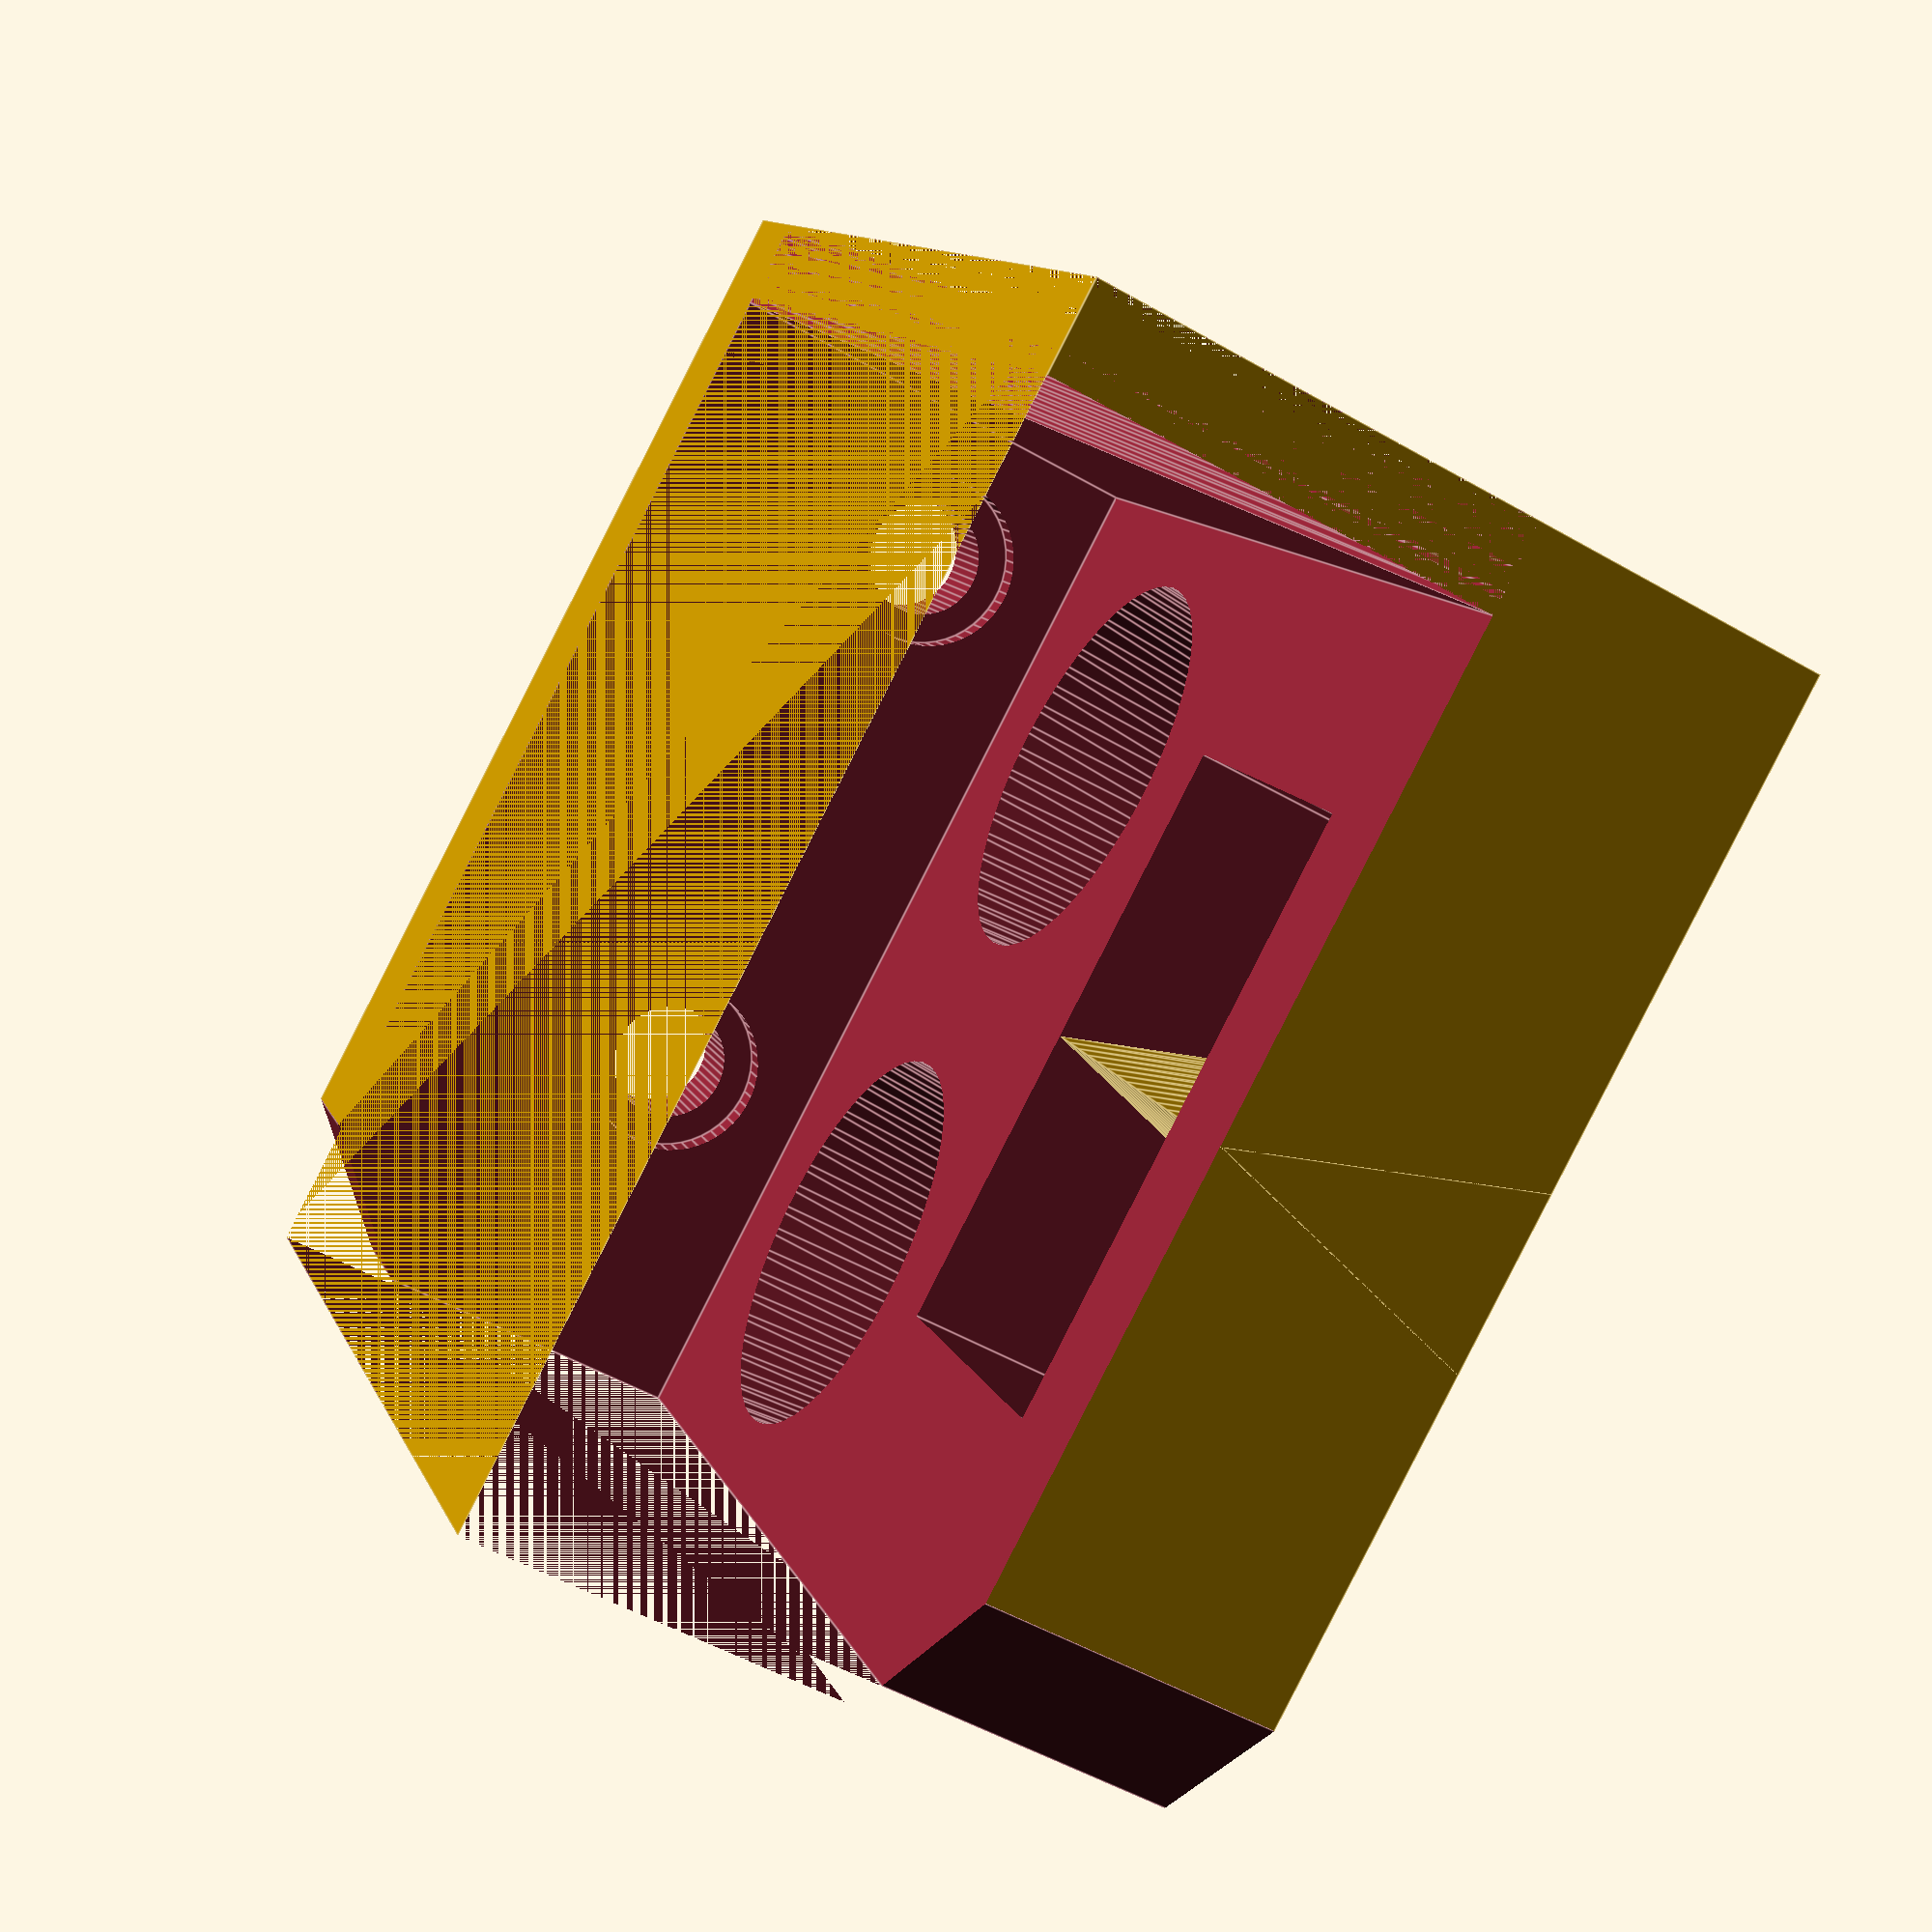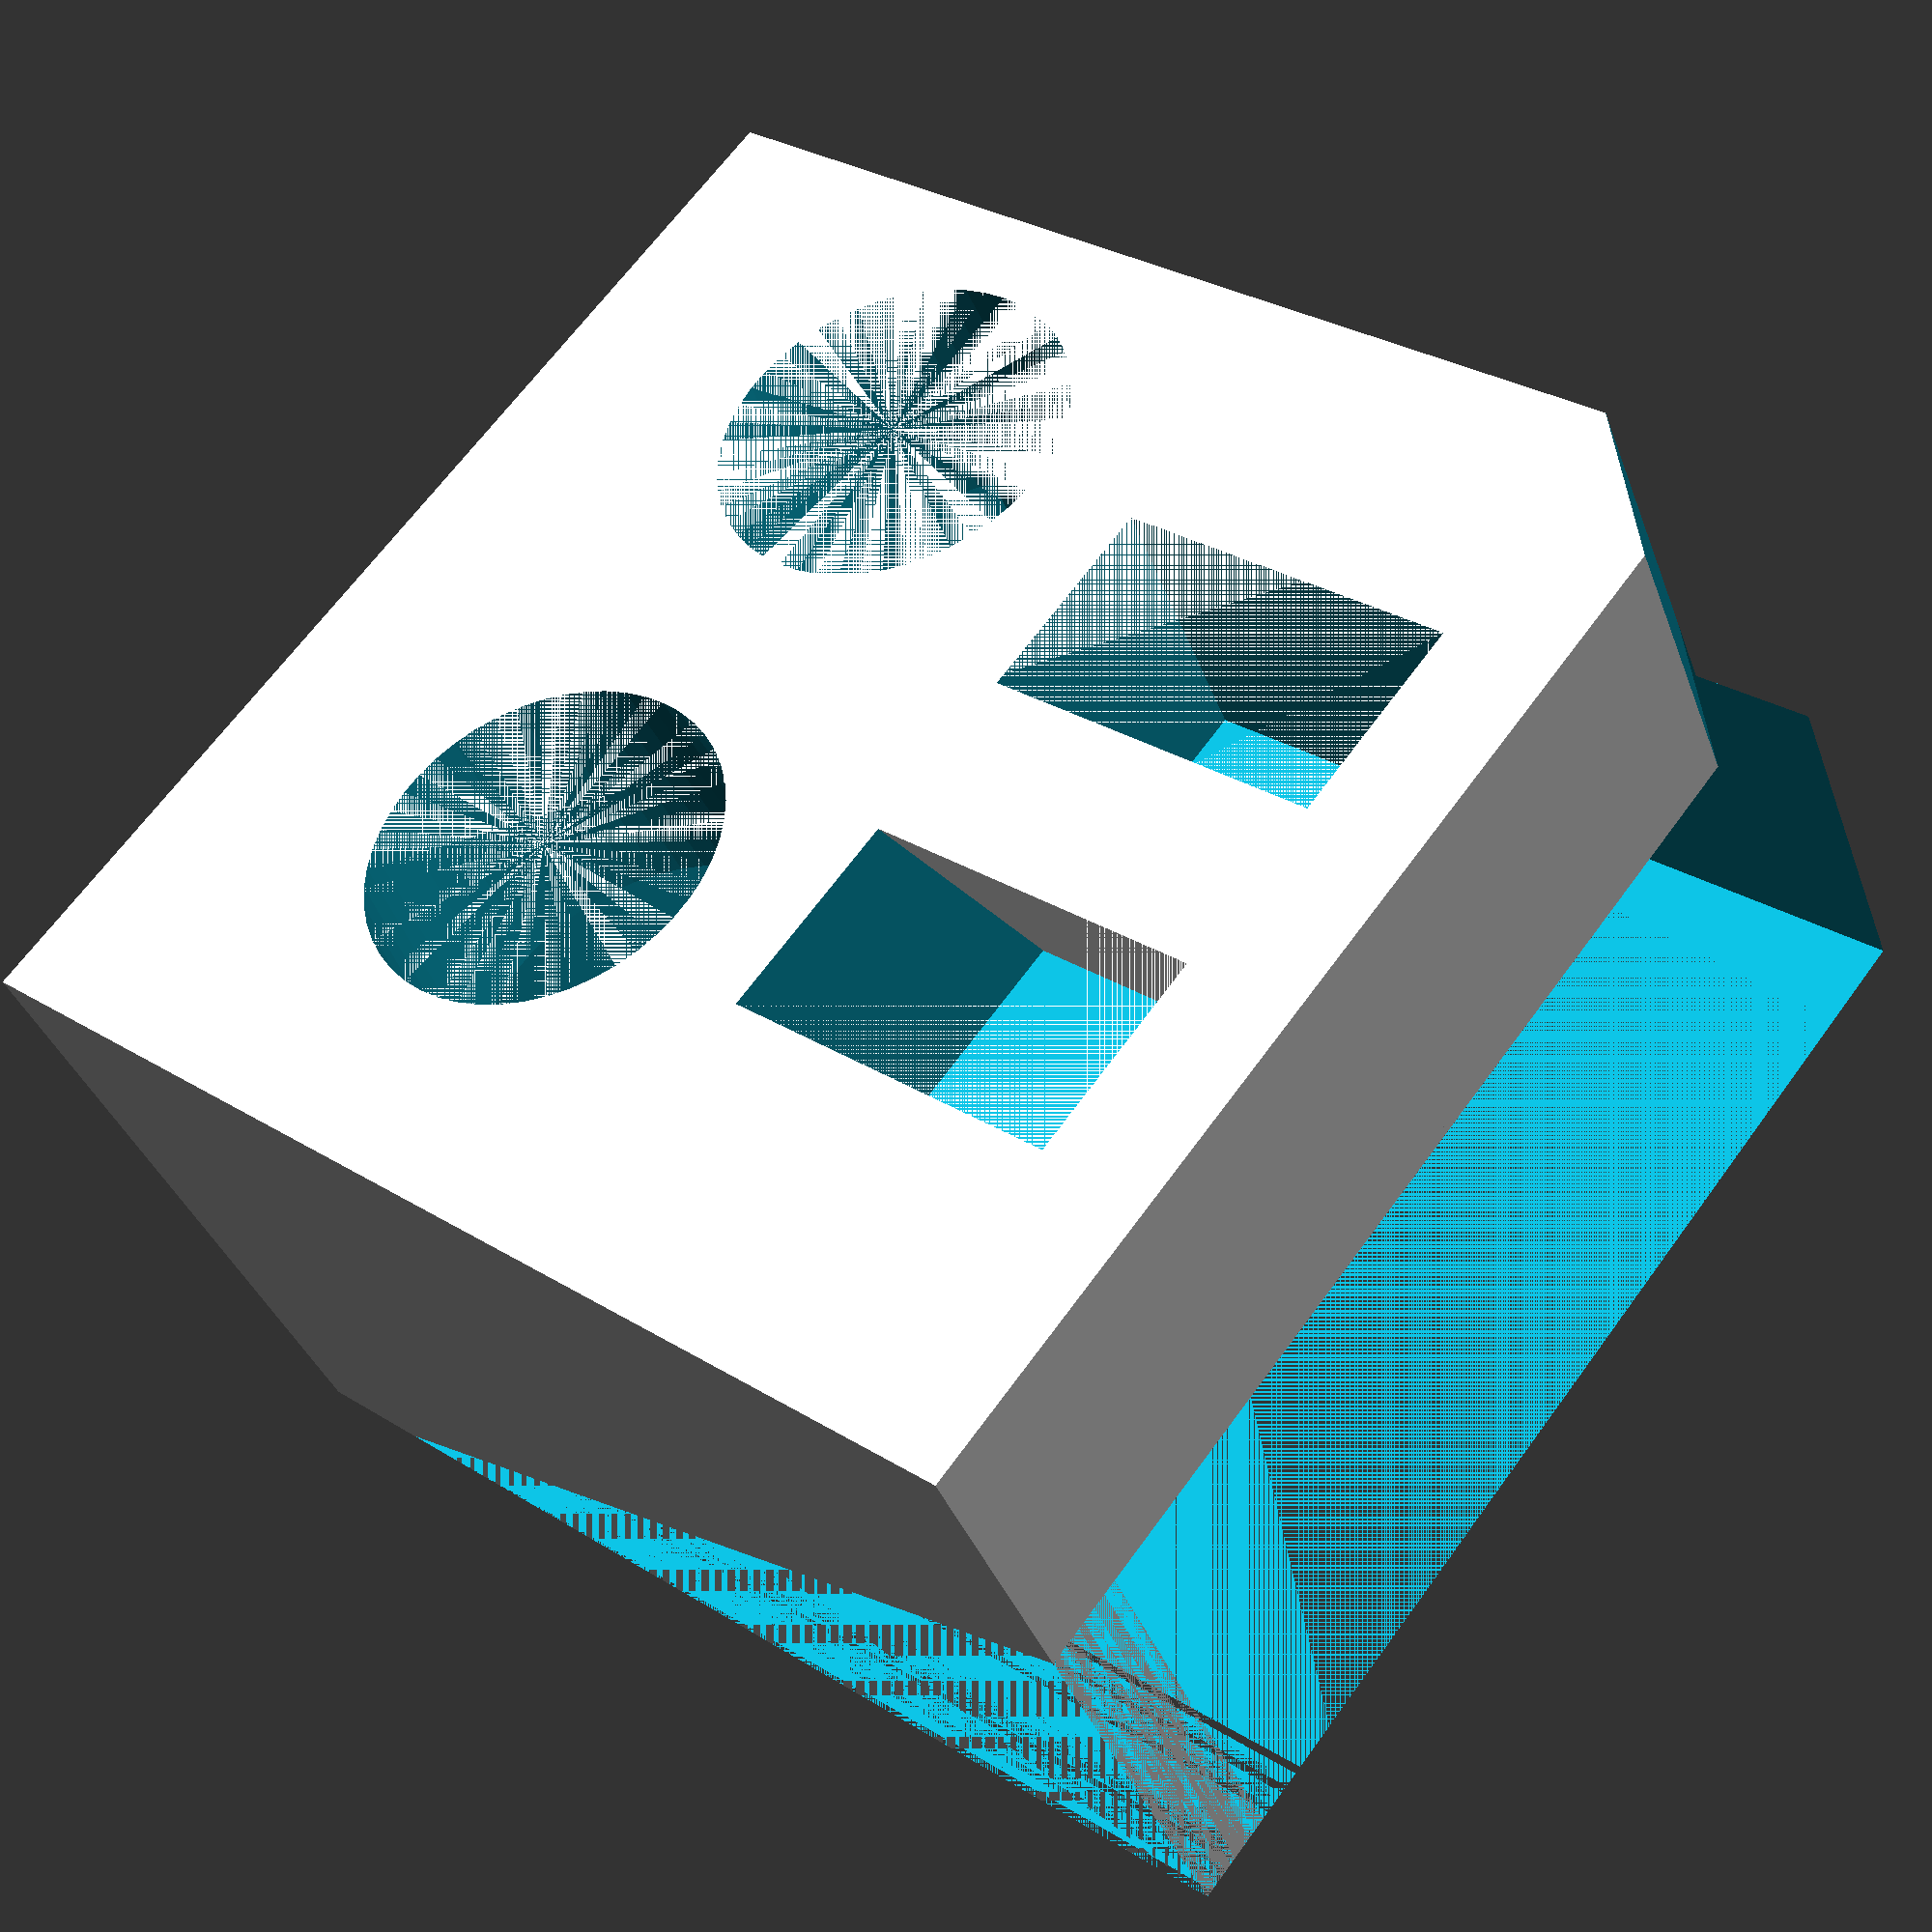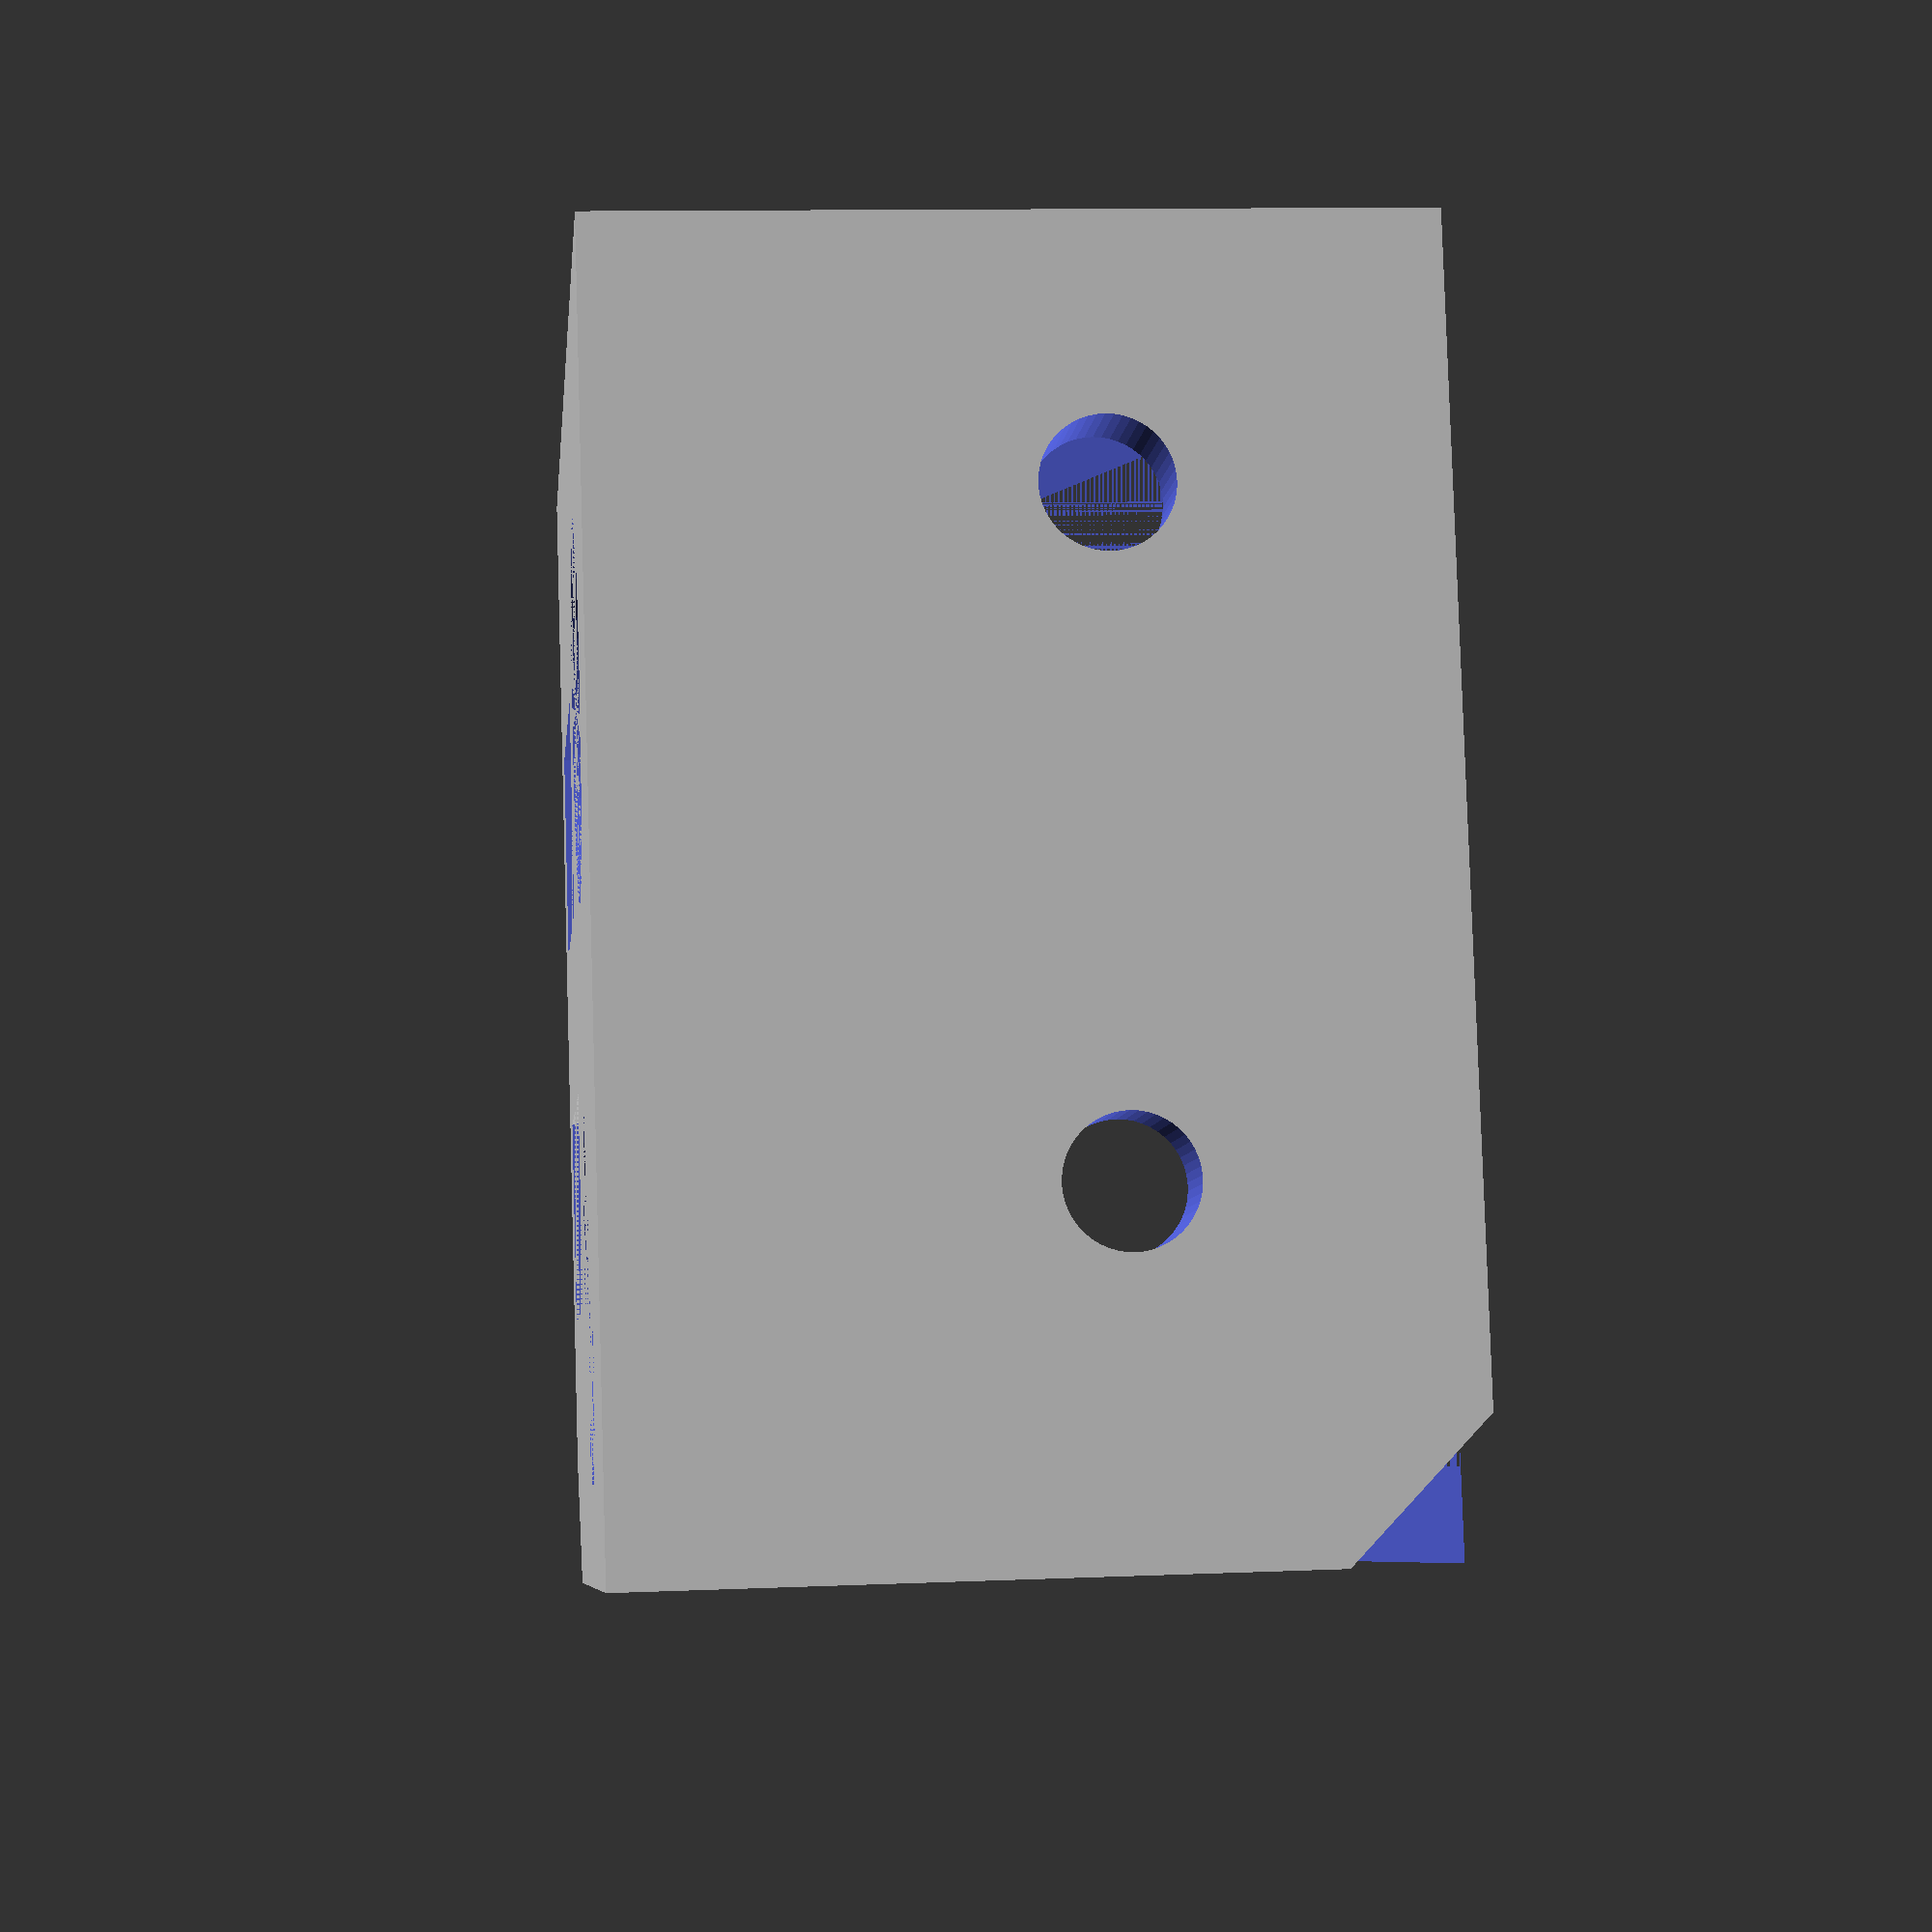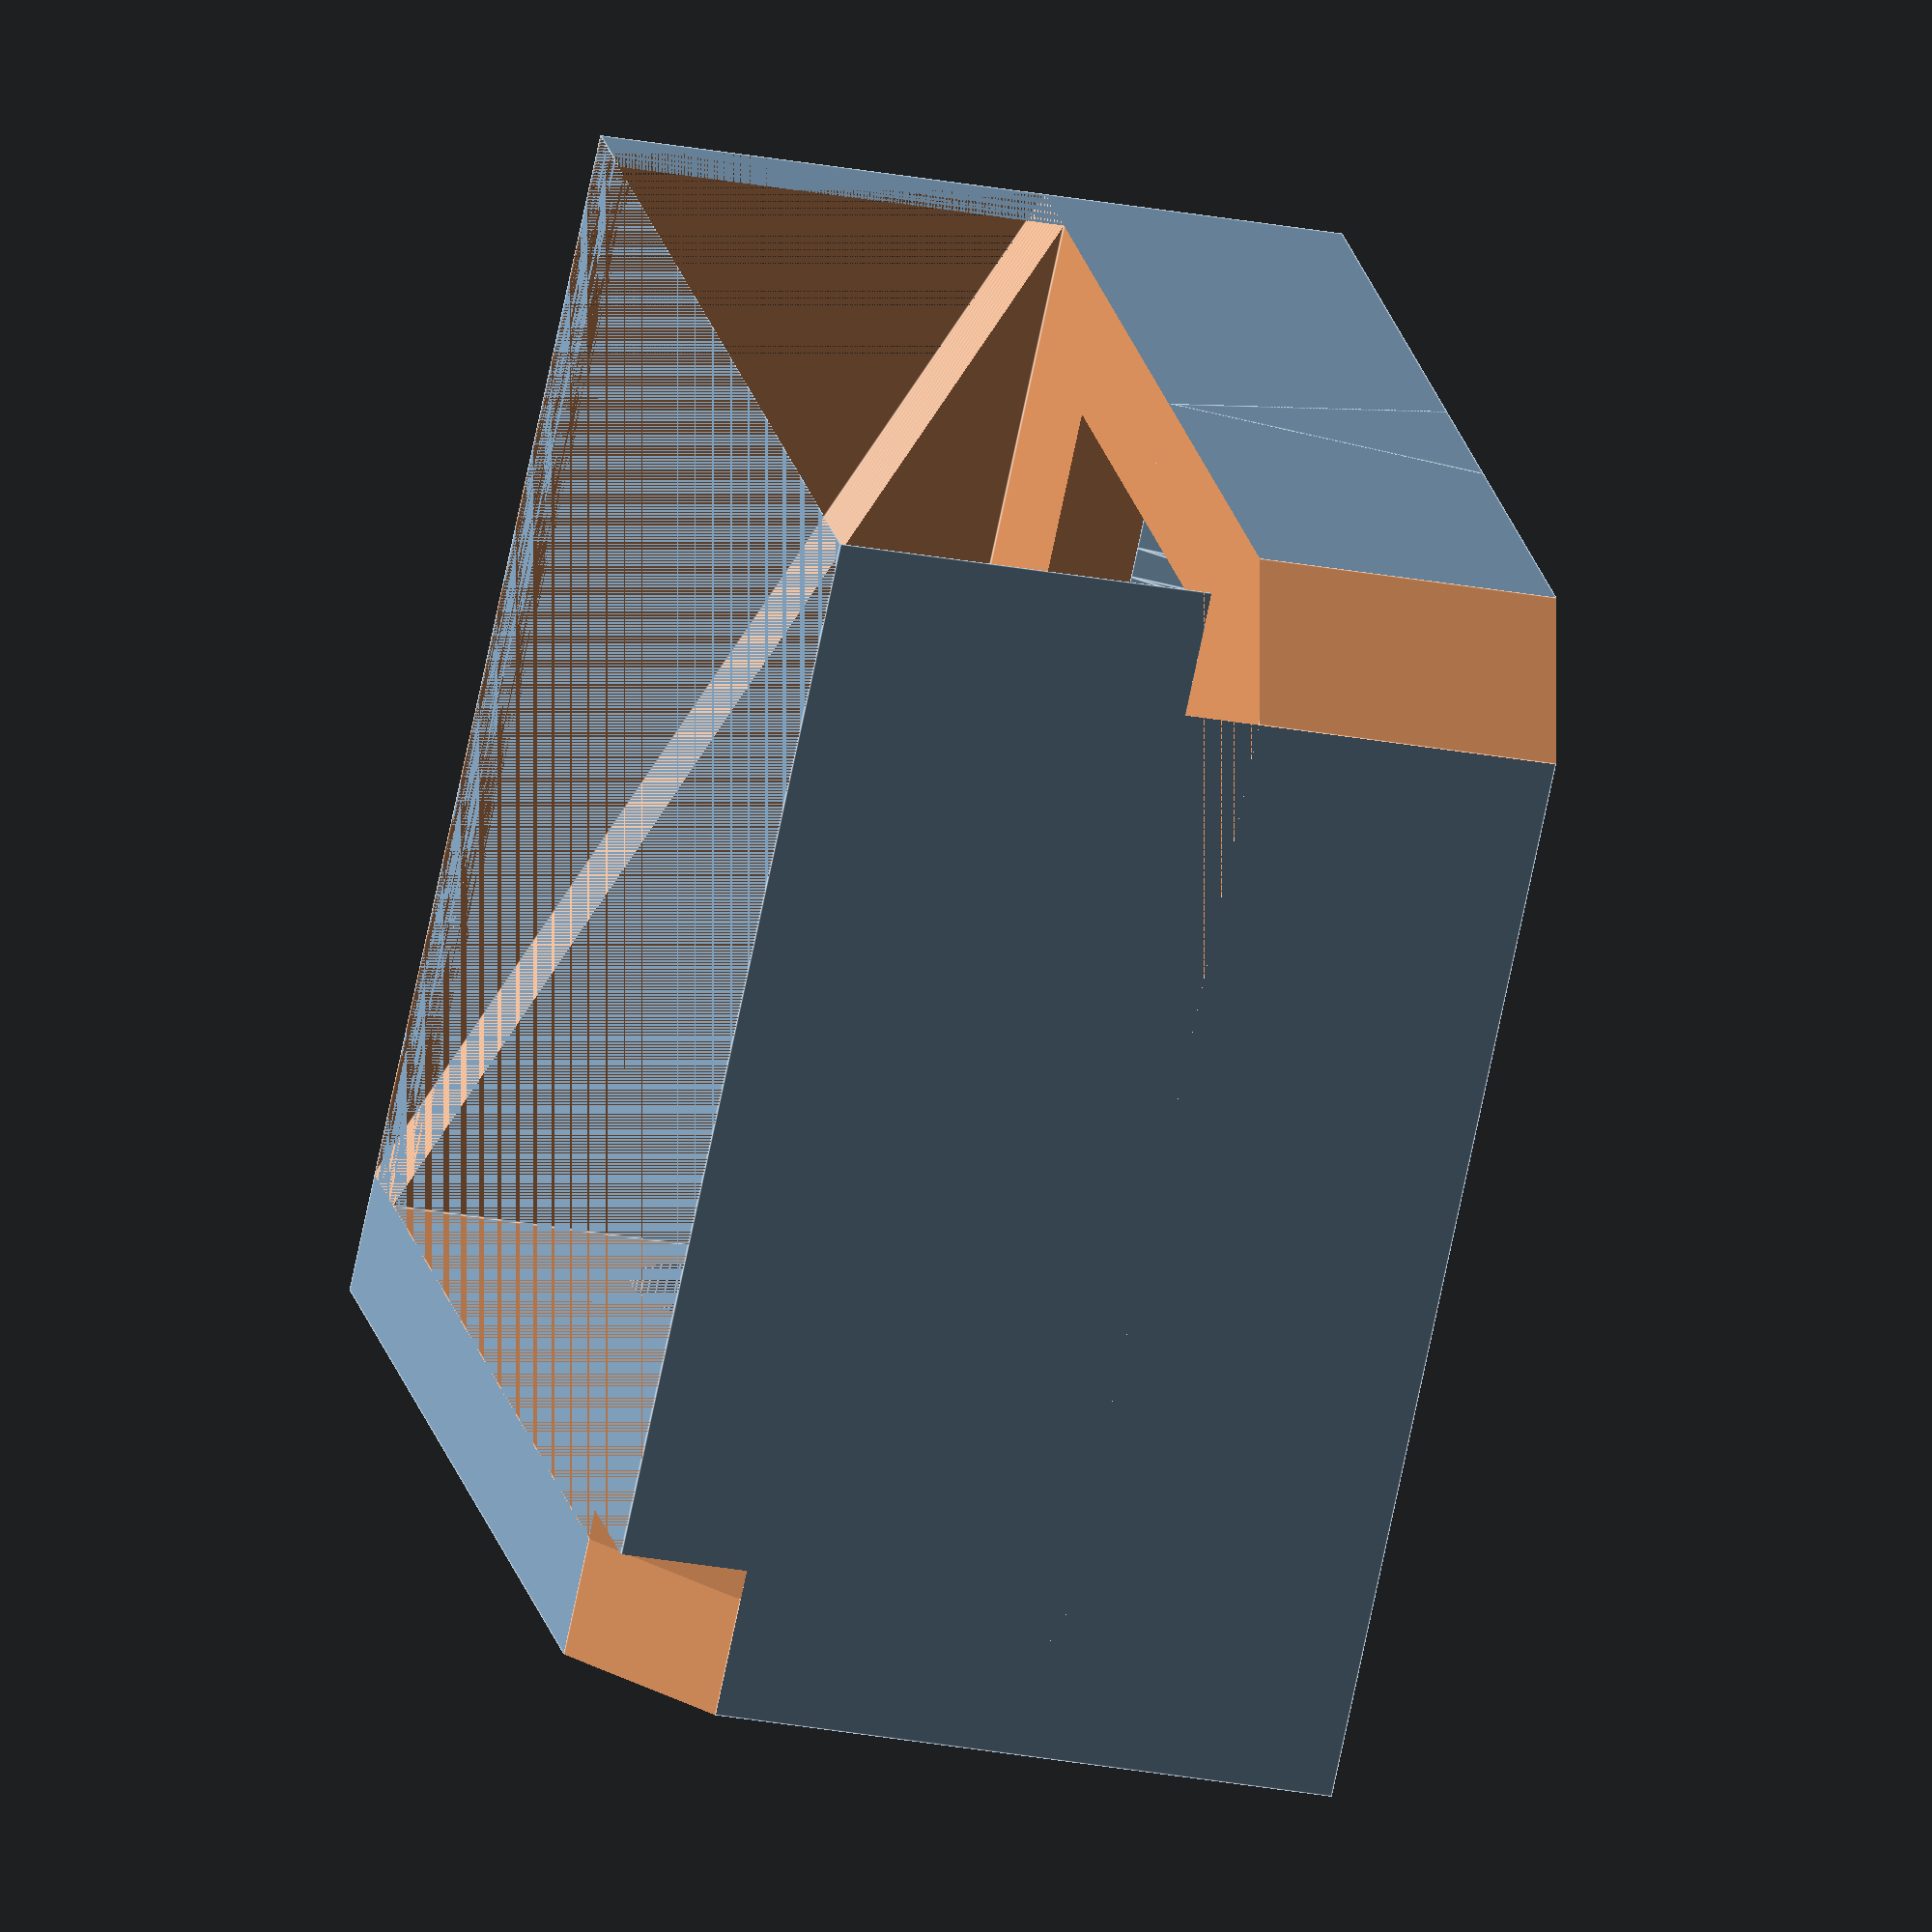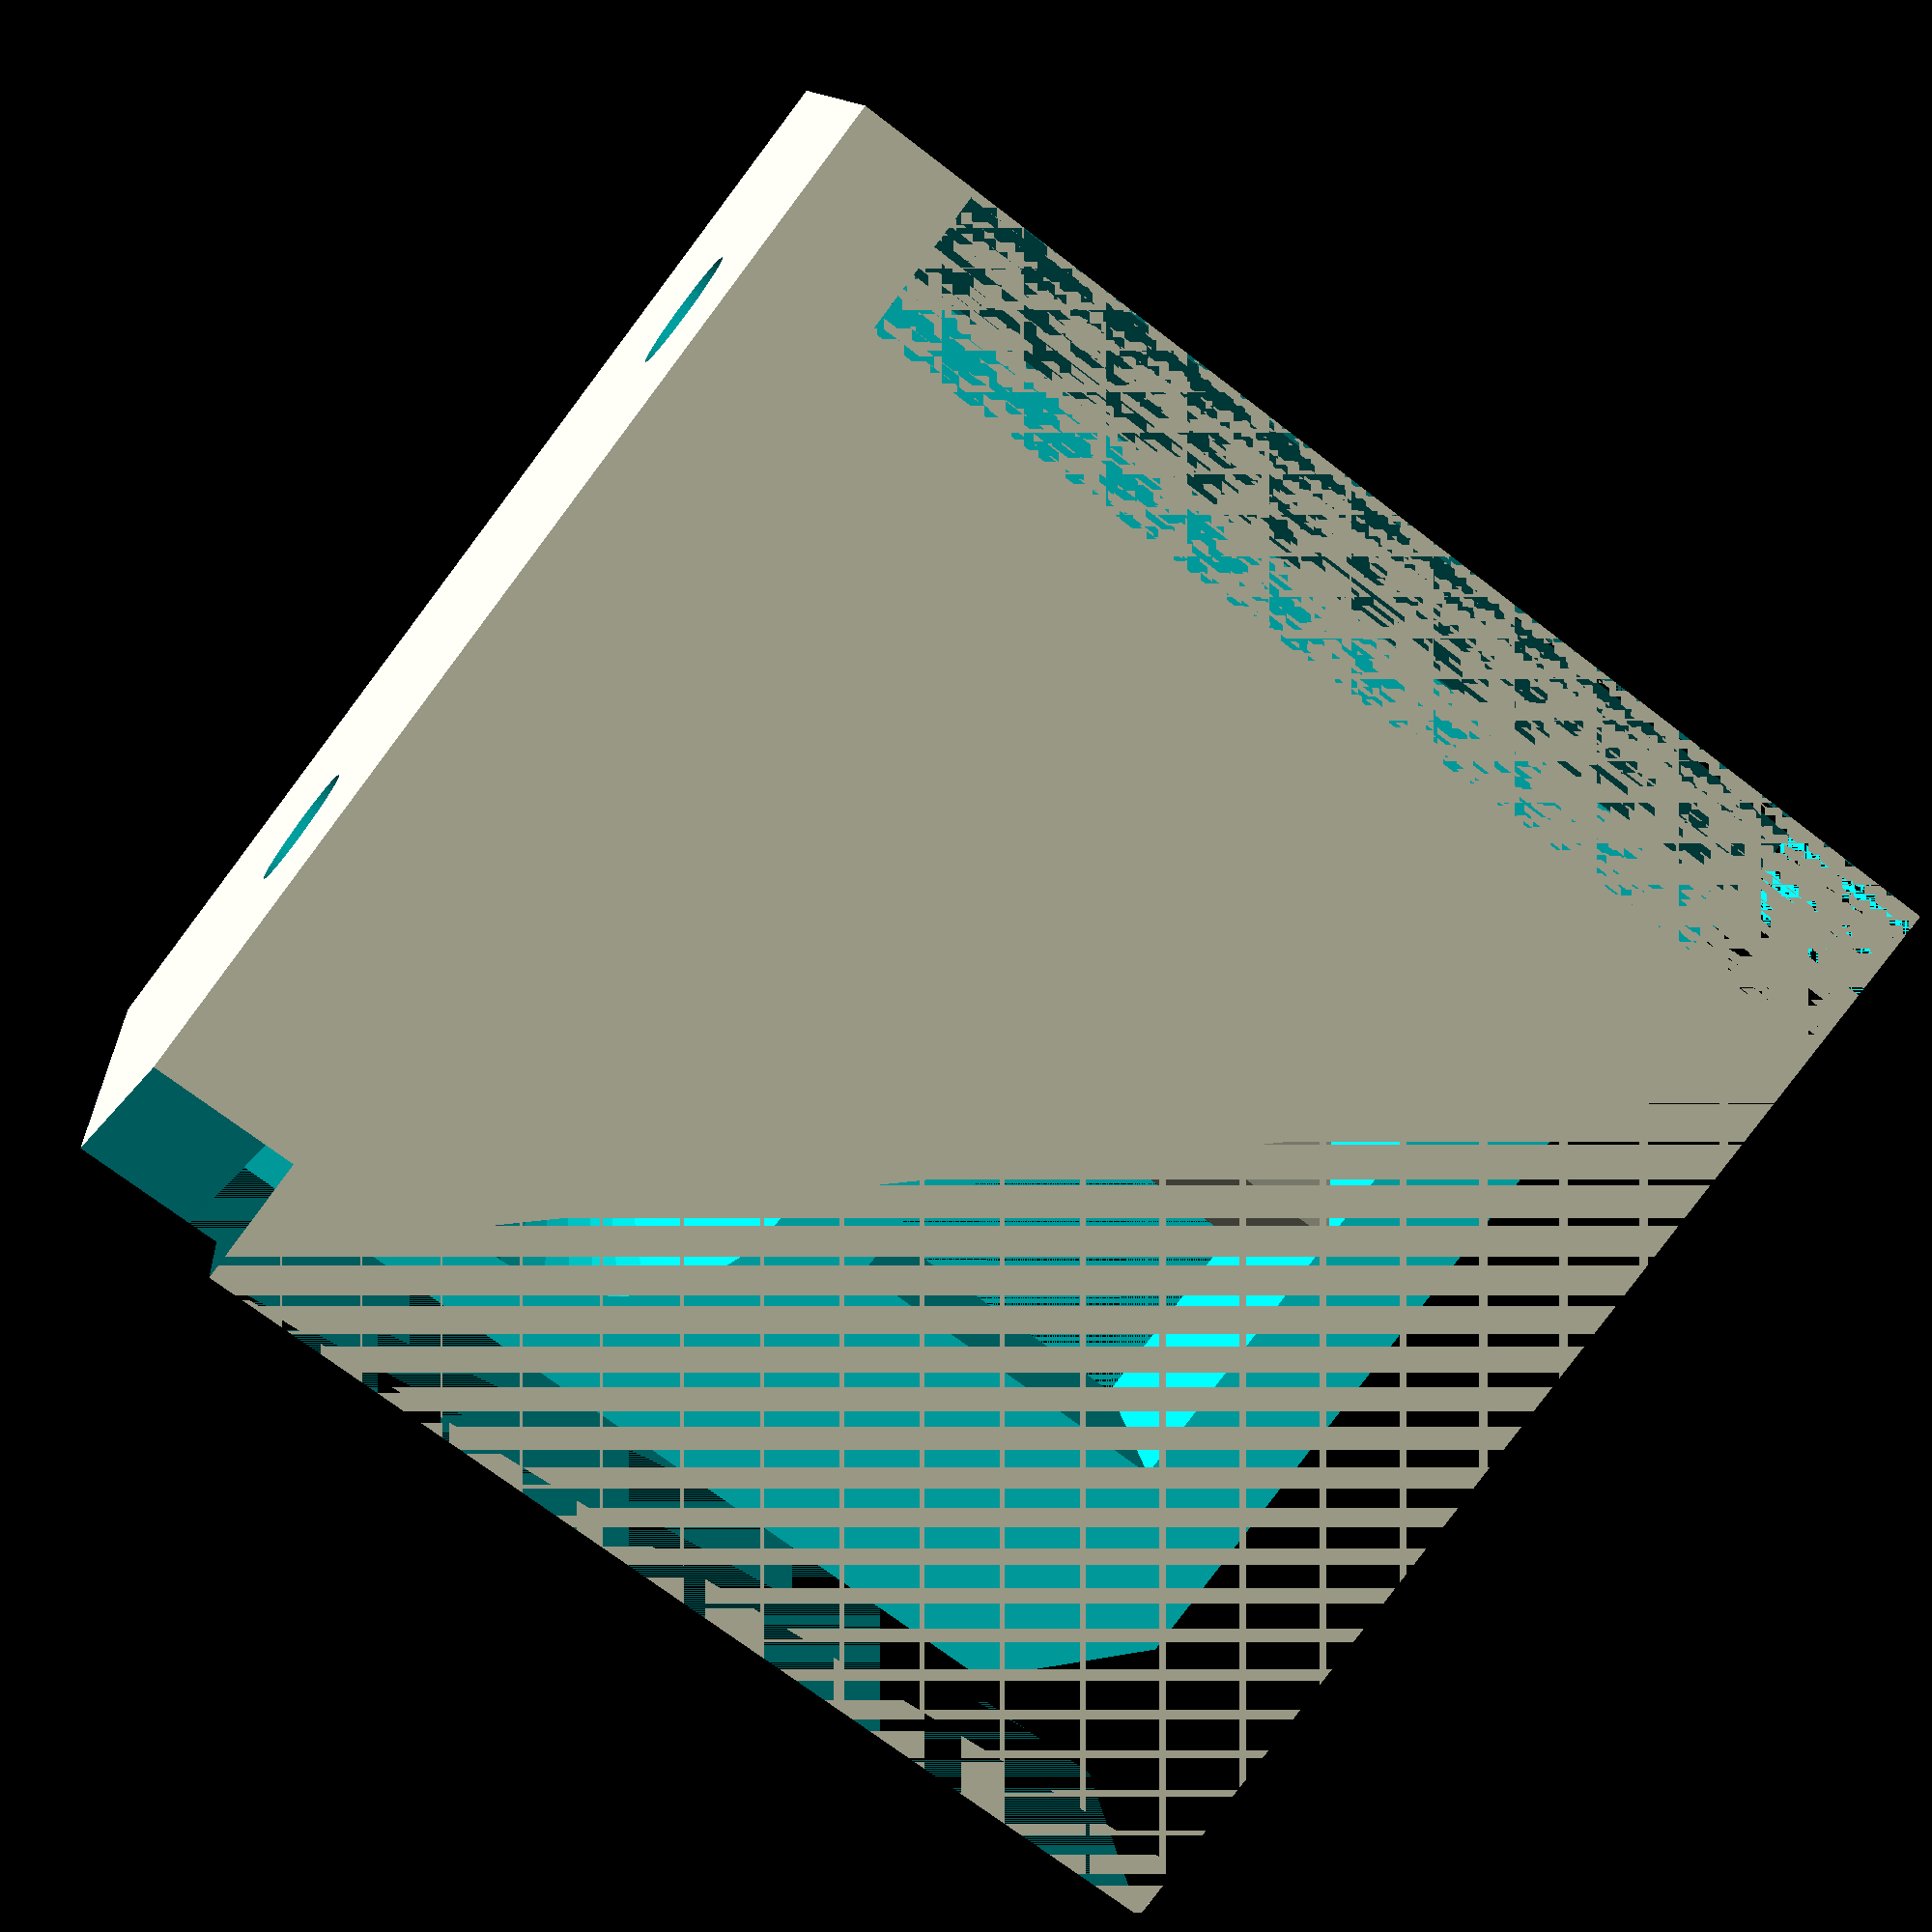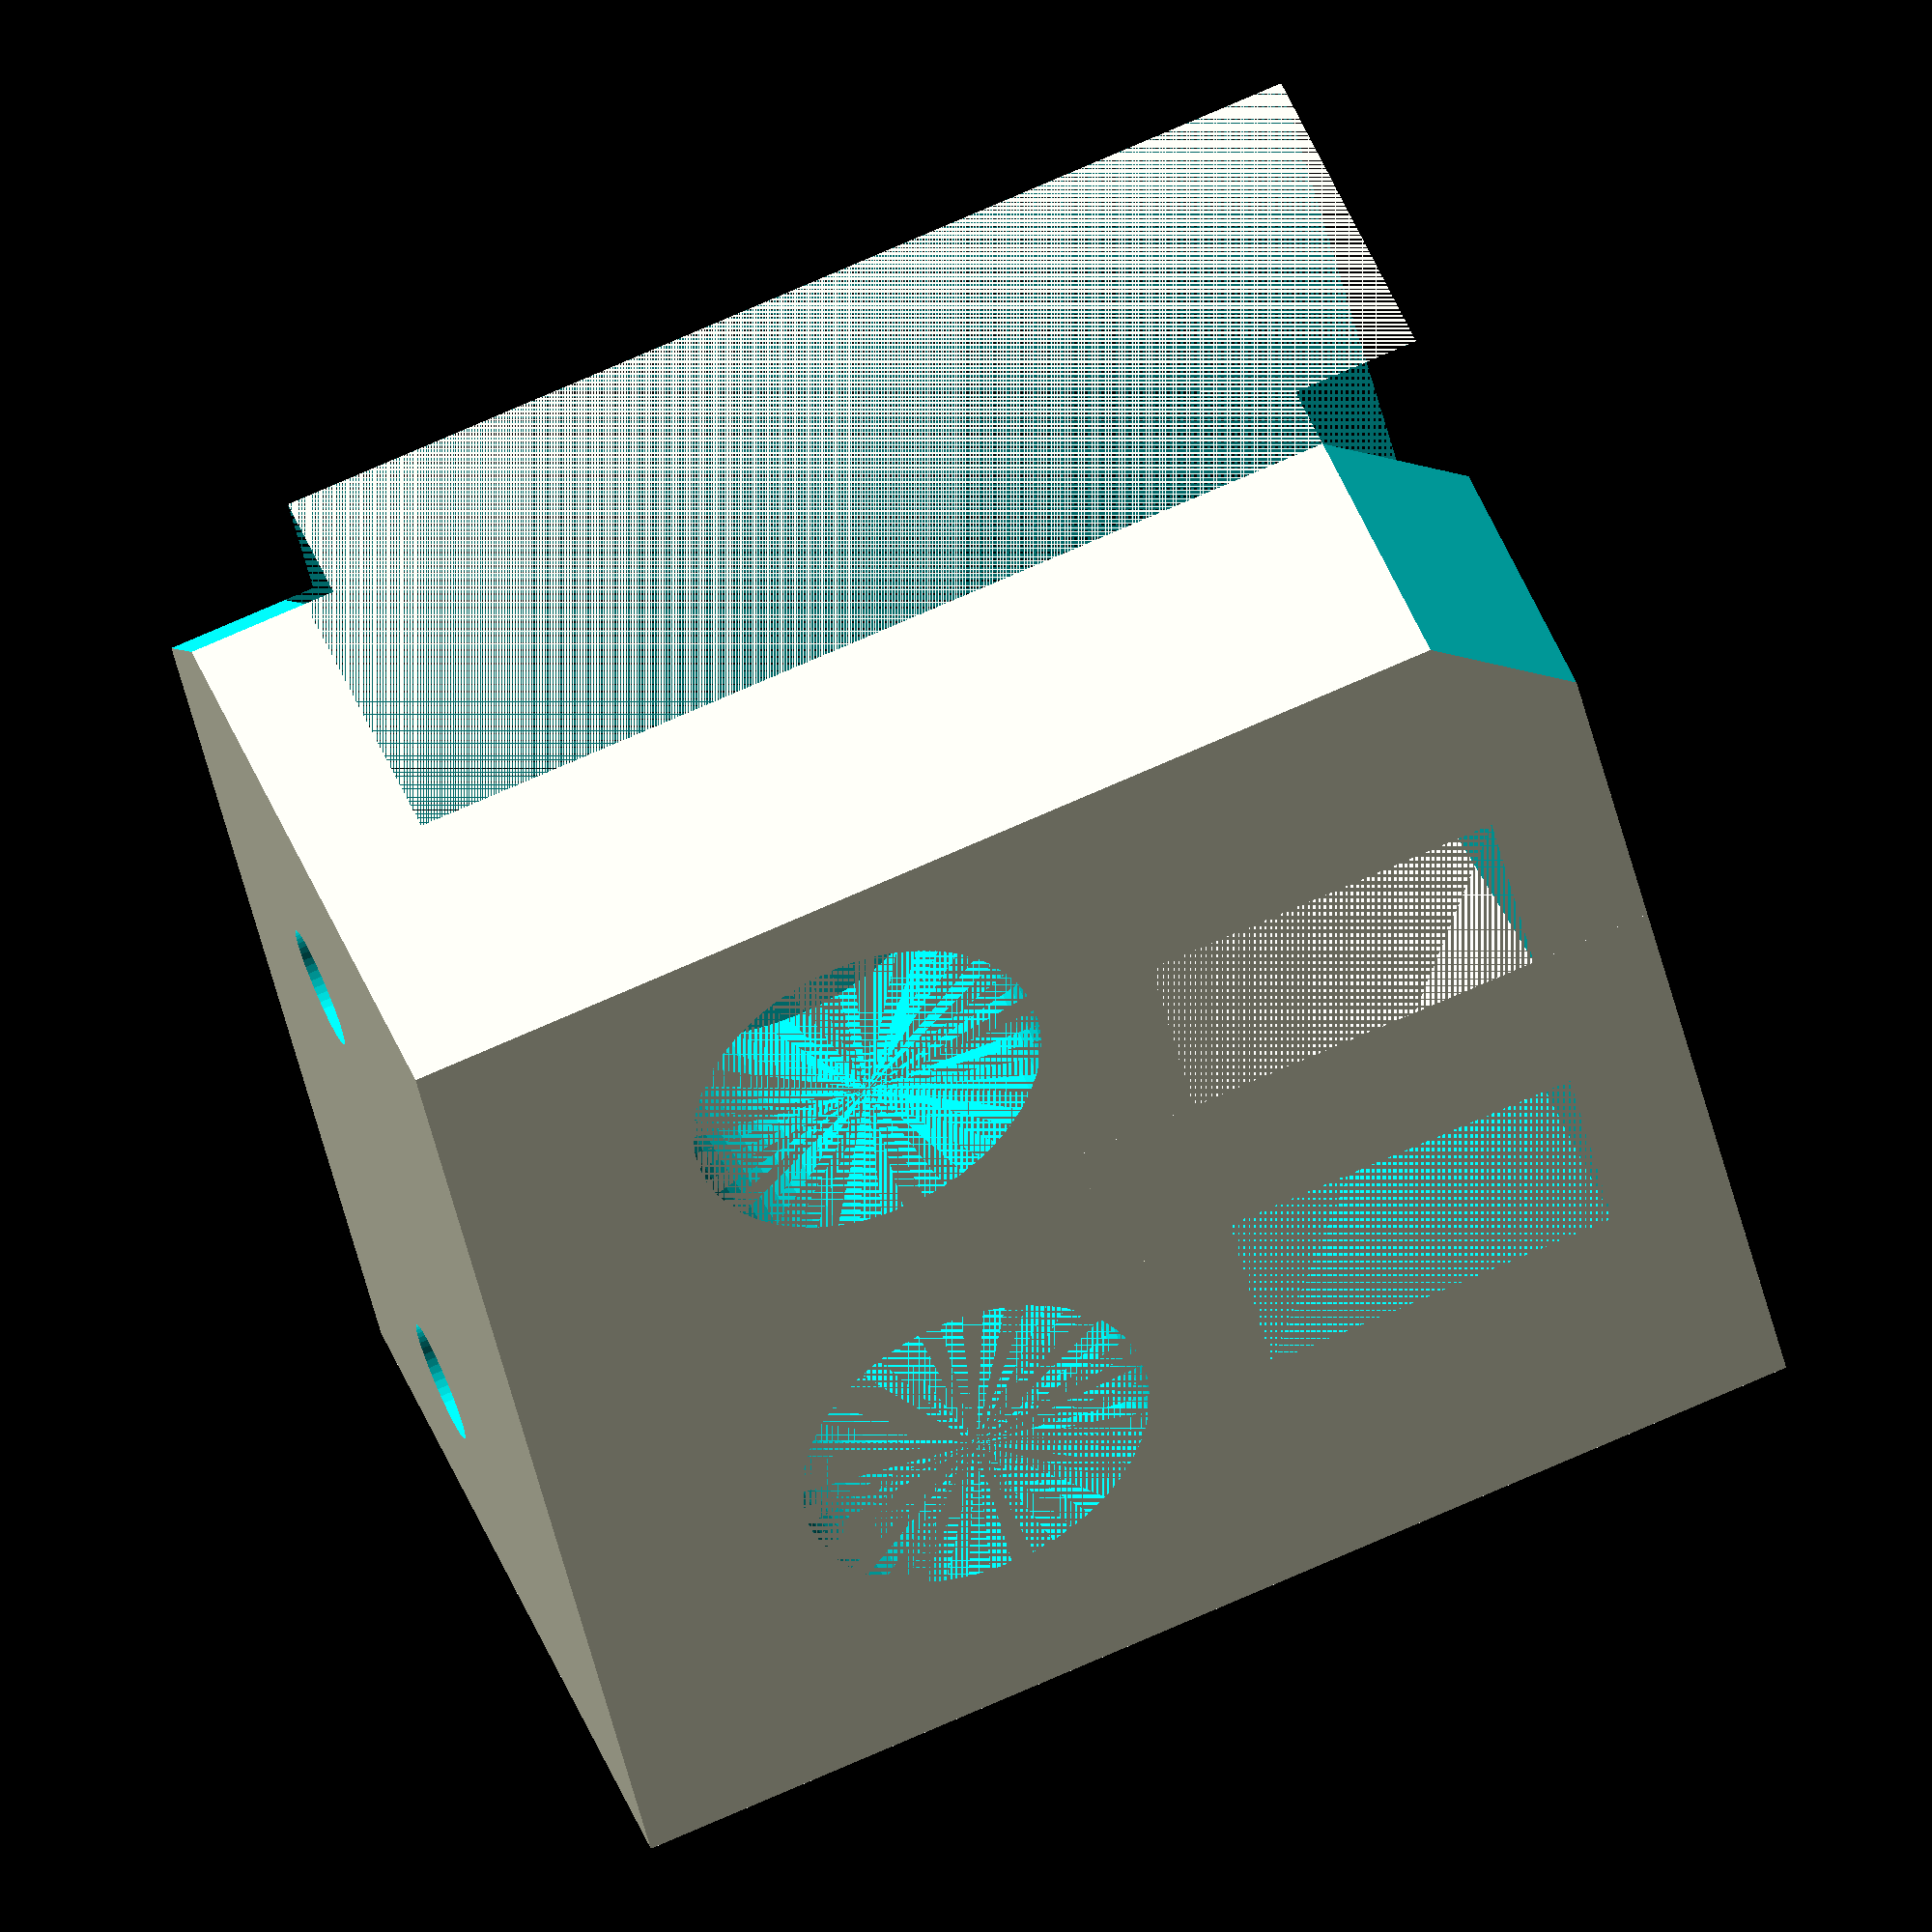
<openscad>
$fn = 50;
difference() { 
cube (size = [39, 40, 25]);
translate ([3, 4, 10]) cube (size = [36, 40, 15]);


translate ([8, 5, 15]) rotate (a = [90, 0, 0]) cylinder (h = 6, r = 2);
translate ([8, 5, 15]) rotate (a = [90, 0, 0]) cylinder (h = 2, r = 3);
translate ([28, 5, 15]) rotate (a = [90, 0, 0]) cylinder (h = 6, r = 2);
translate ([28, 5, 15]) rotate (a = [90, 0, 0]) cylinder (h = 2, r = 3);


translate ([30, 14, 0]) cylinder (h = 15, r1 = 6, r2 = 7);
translate ([12, 14, 0]) cylinder (h = 15, r1 = 6, r2 = 7);


translate ([10, 24, 0]) cube (size = [20, 12, 15]);


rotate (a = [0, 90, 0]) 
linear_extrude(5,center = false,2,twist = 0,slices = 20){
		polygon([[-25,40],[-10,40],[-25,4]]);}
		

translate ([39, 40, 0]) rotate (a = [0, 0, 45]) cube (size = [6, 6, 25], center = true);
translate ([39, 0, 25]) rotate (a = [90, 45, 0]) cube (size = [6, 6, 10], center = true);
}

translate ([10, 40, 0]) rotate (a = [90, 0, 0]) 
linear_extrude(20,center = false,2,twist = 0,slices = 20){
		polygon([[10,10],[13,0],[7,0]]);}

</openscad>
<views>
elev=232.3 azim=329.4 roll=121.8 proj=p view=edges
elev=38.0 azim=231.4 roll=199.1 proj=p view=solid
elev=348.7 azim=108.0 roll=264.2 proj=p view=solid
elev=206.5 azim=225.5 roll=106.5 proj=o view=edges
elev=348.8 azim=127.2 roll=354.3 proj=p view=wireframe
elev=134.7 azim=102.0 roll=20.4 proj=o view=wireframe
</views>
